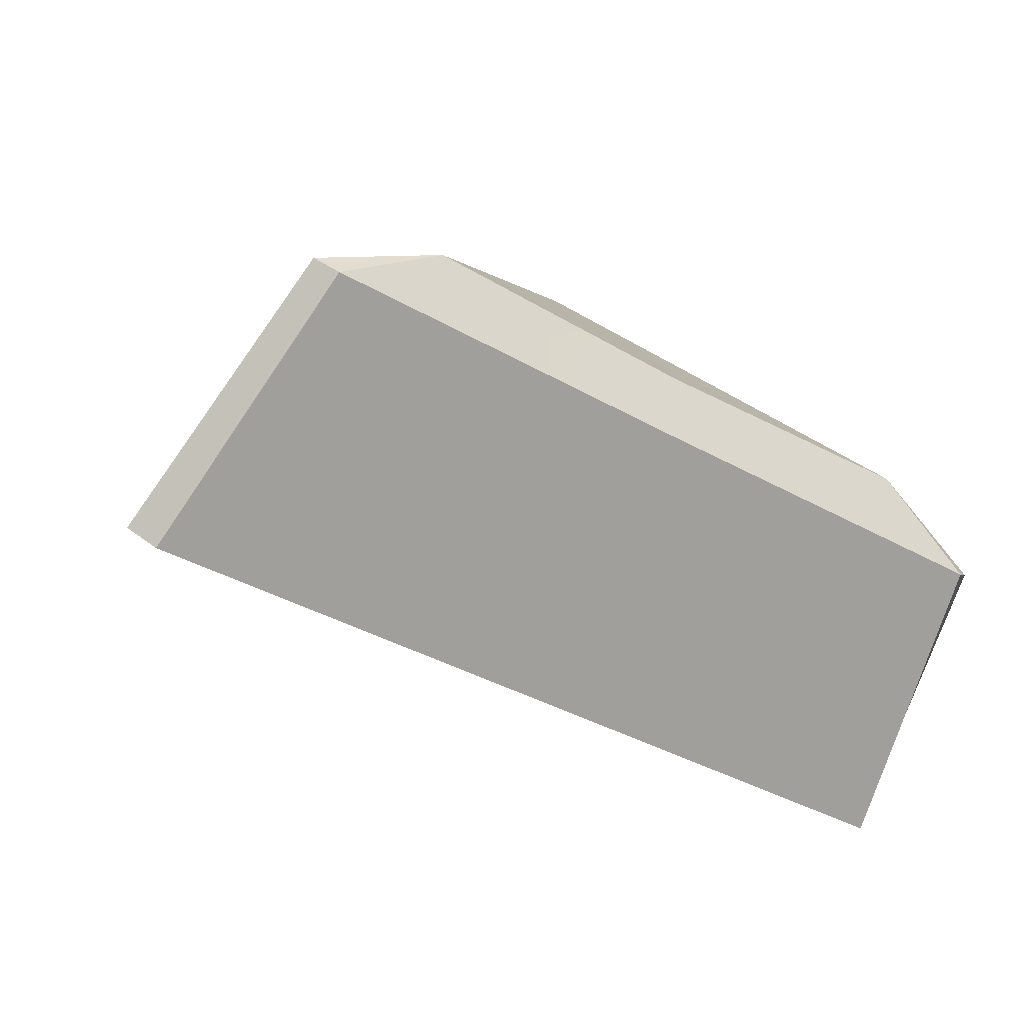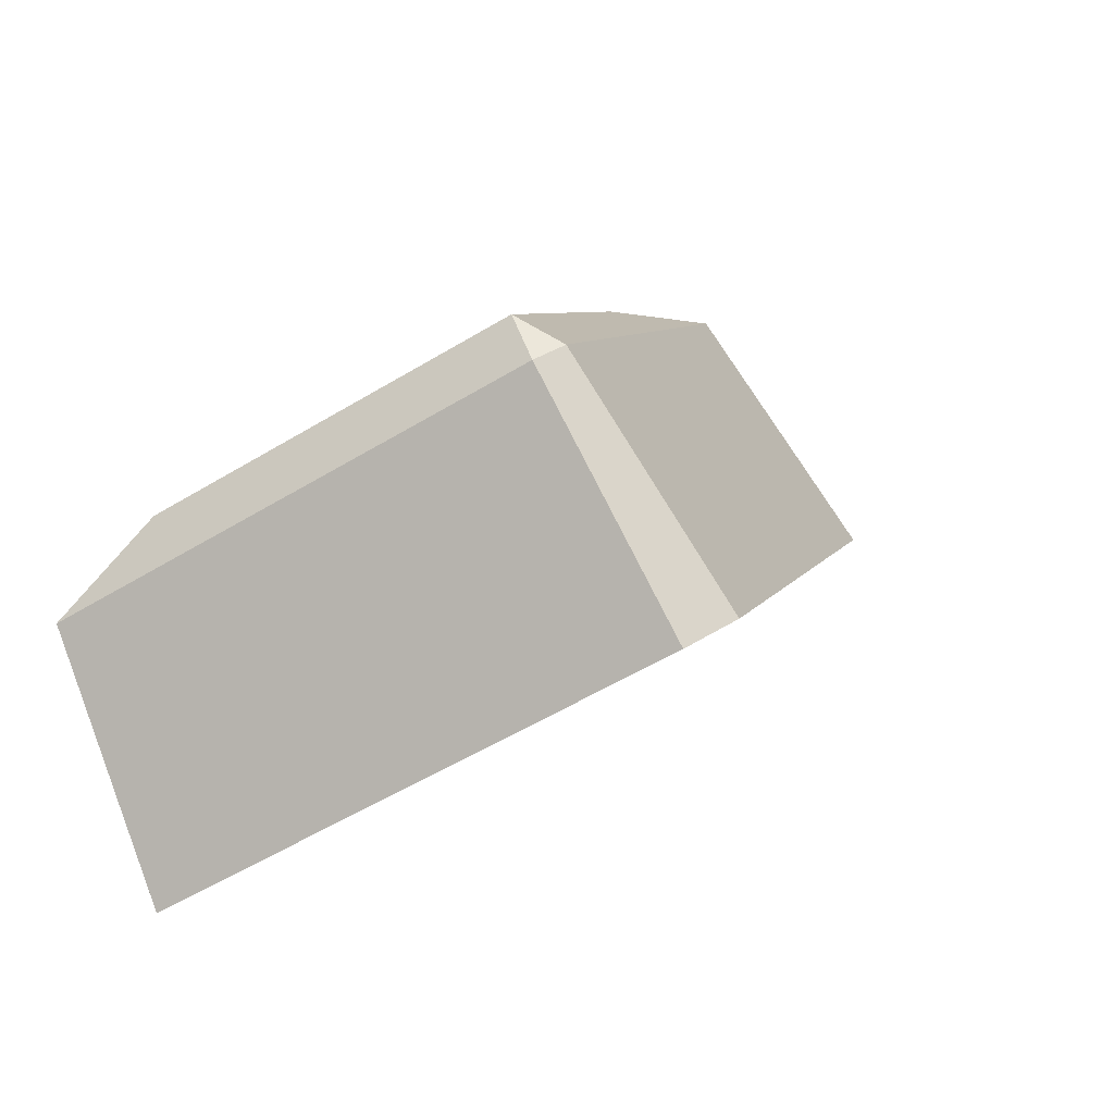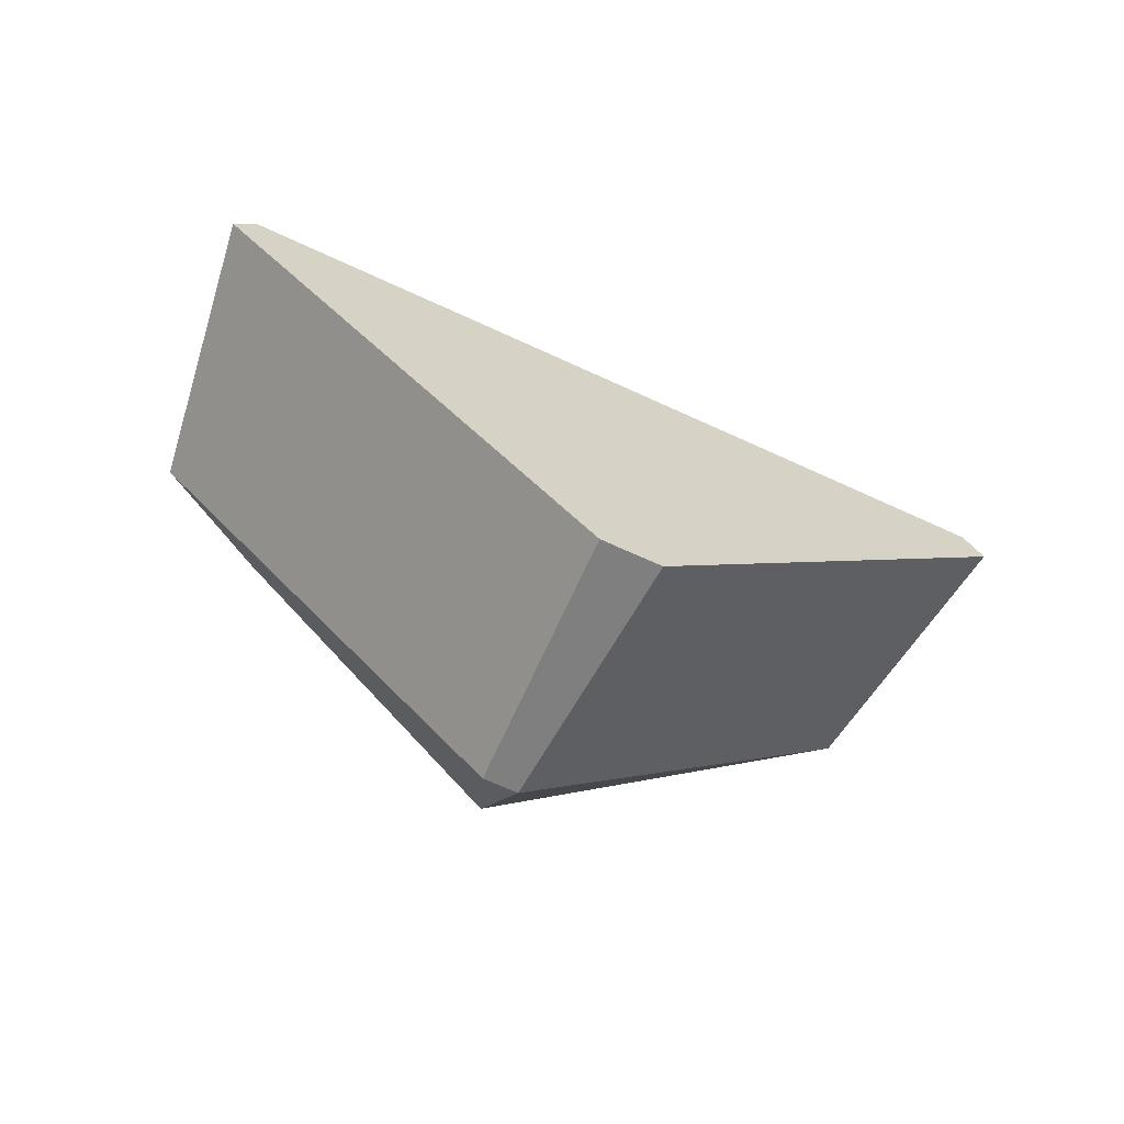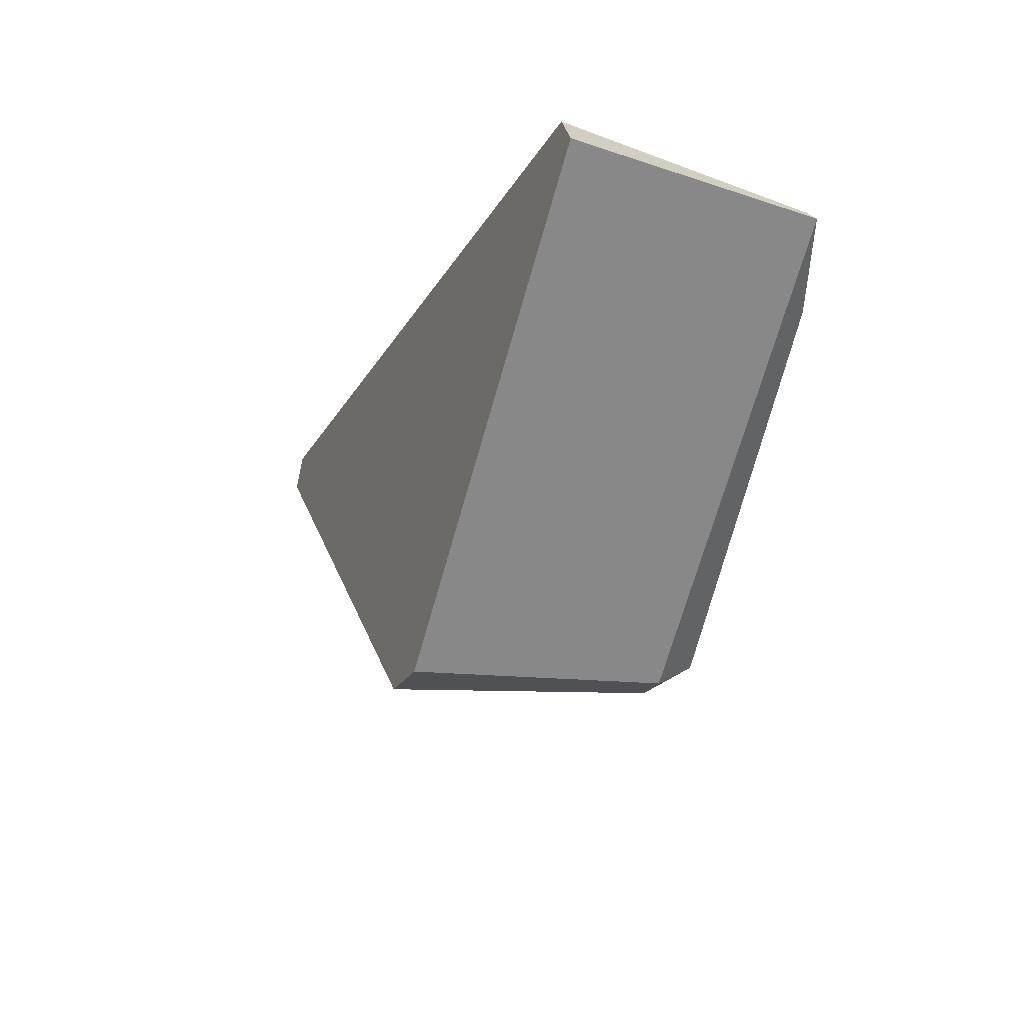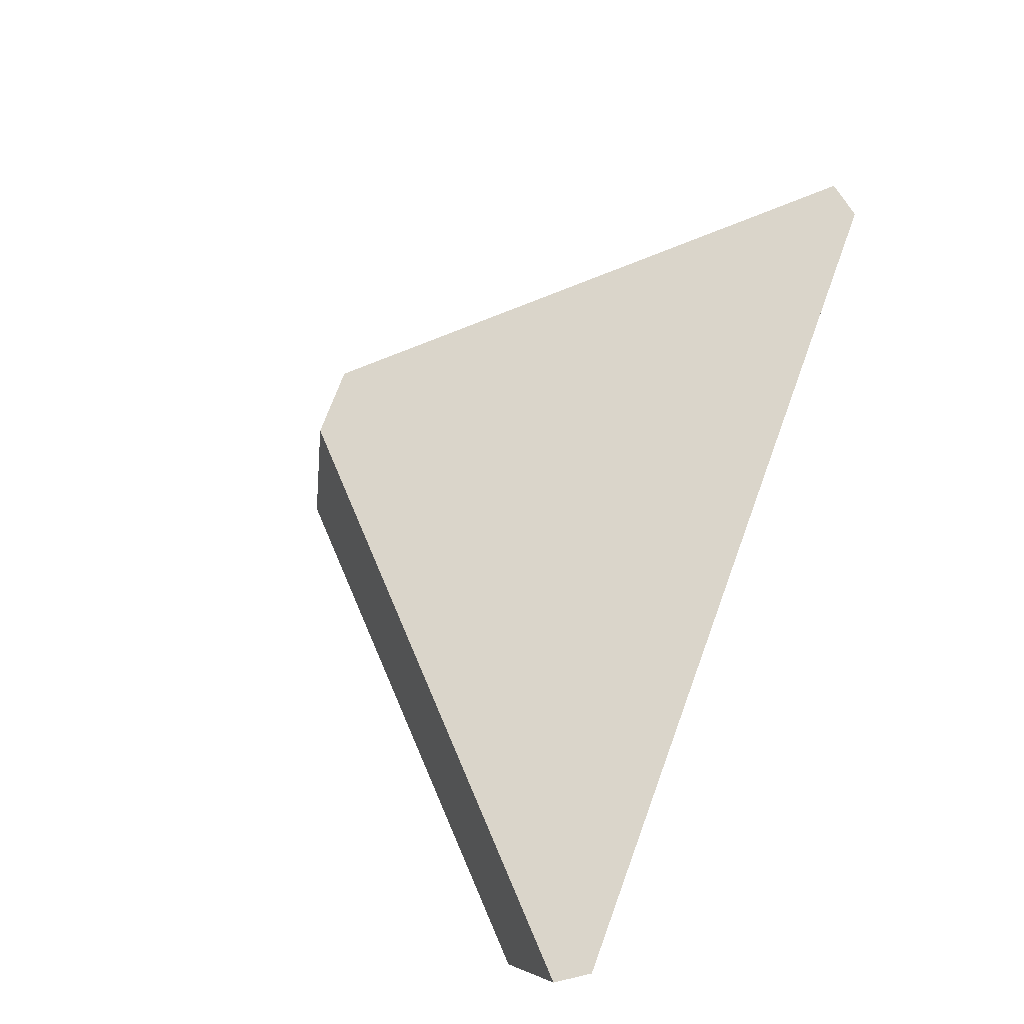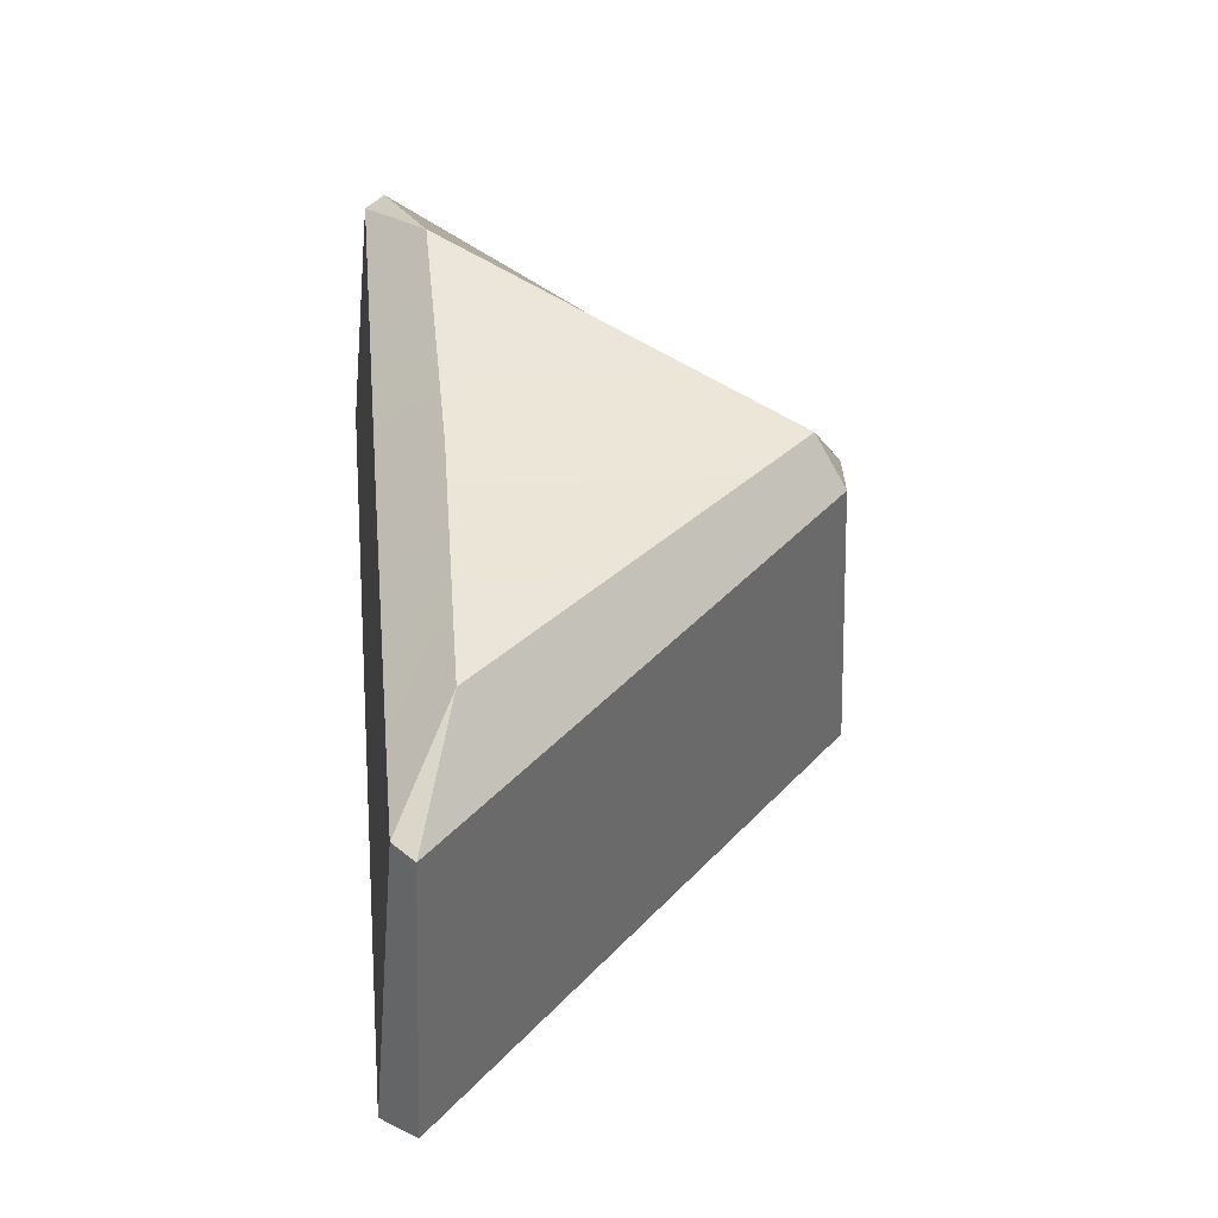
<metadata>
{"format":"obj","ext":"obj","renderer":"f3d","projection":"perspective","resolution":1024,"background":"white","views":[{"elev":20.3,"azim":158.5,"up":"+Z"},{"elev":-14.4,"azim":-23.5,"up":"+Z"},{"elev":-64.9,"azim":124.8,"up":"+Y"},{"elev":-22.7,"azim":-142.2,"up":"+Y"},{"elev":-78.0,"azim":66.8,"up":"+Z"},{"elev":14.9,"azim":-95.9,"up":"+Z"}]}
</metadata>
<code>
v -15.64 1147 126.7
v -35.38 1147 128.1
v -36.3 1144 129.7
v -36.04 1131 127.8
v -36.35 1133 129.8
v -29.84 1147 118.5
v -34.77 1131 128.5
v -48.26 1147 120.7
v -45.81 1145 124.4
v -48.95 1146 120.3
v -21.88 1146 135.9
v -14.94 1146 127.1
v -27.02 1145 135.3
v -22.56 1147 135.6
v -44.75 1146 109.9
v -44.04 1147 110.3
v -28.76 1130 119.1
v -30.92 1130 117.9
o Knopf_Stativ_2
f 17 7 4 18
f 18 15 16 6 1 12 17
f 15 10 8 16
f 9 3 2 8
f 14 13 11
f 3 5 13
f 5 3 9
f 10 9 8
f 5 9 10 4
f 3 13 14 2
f 13 5 7 11
f 7 5 4
f 12 1 14 11
f 2 6 16 8
f 10 15 18 4
f 2 14 1 6
f 7 17 12 11

</code>
